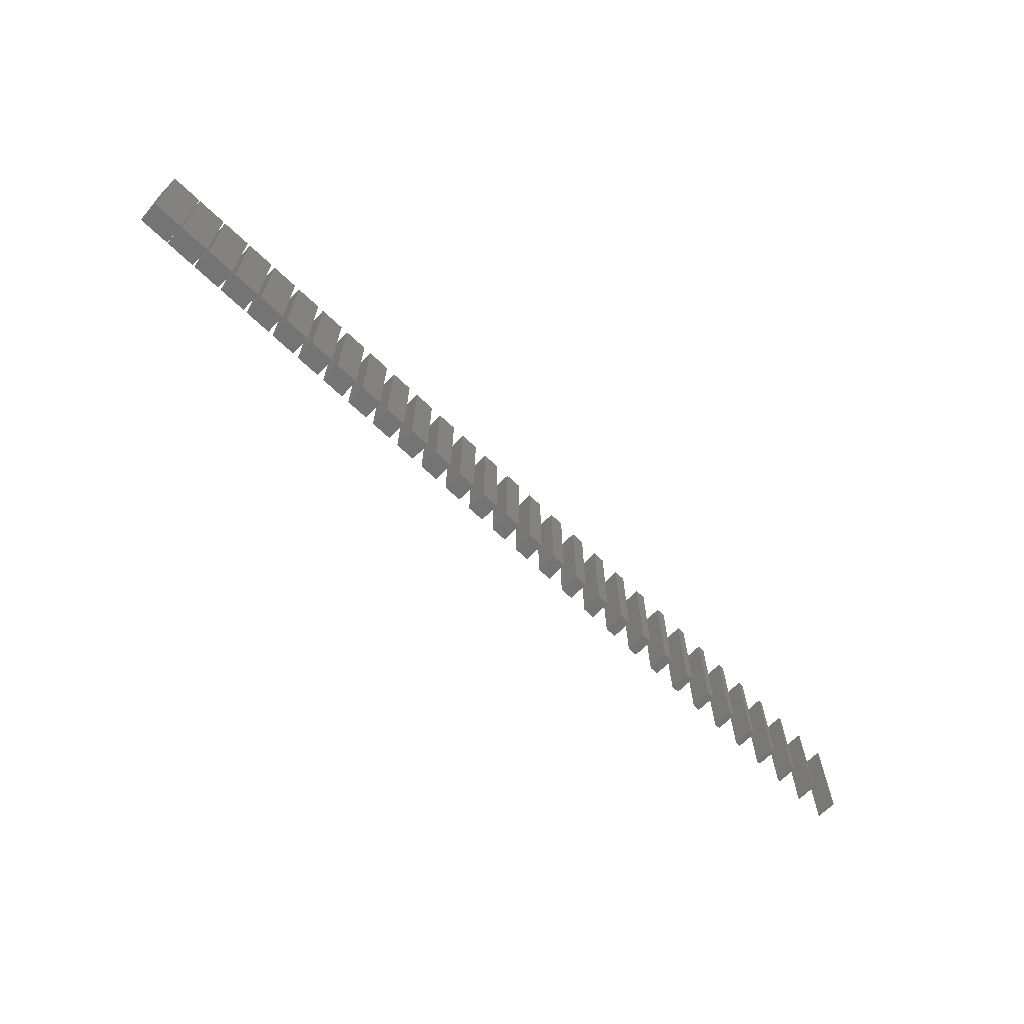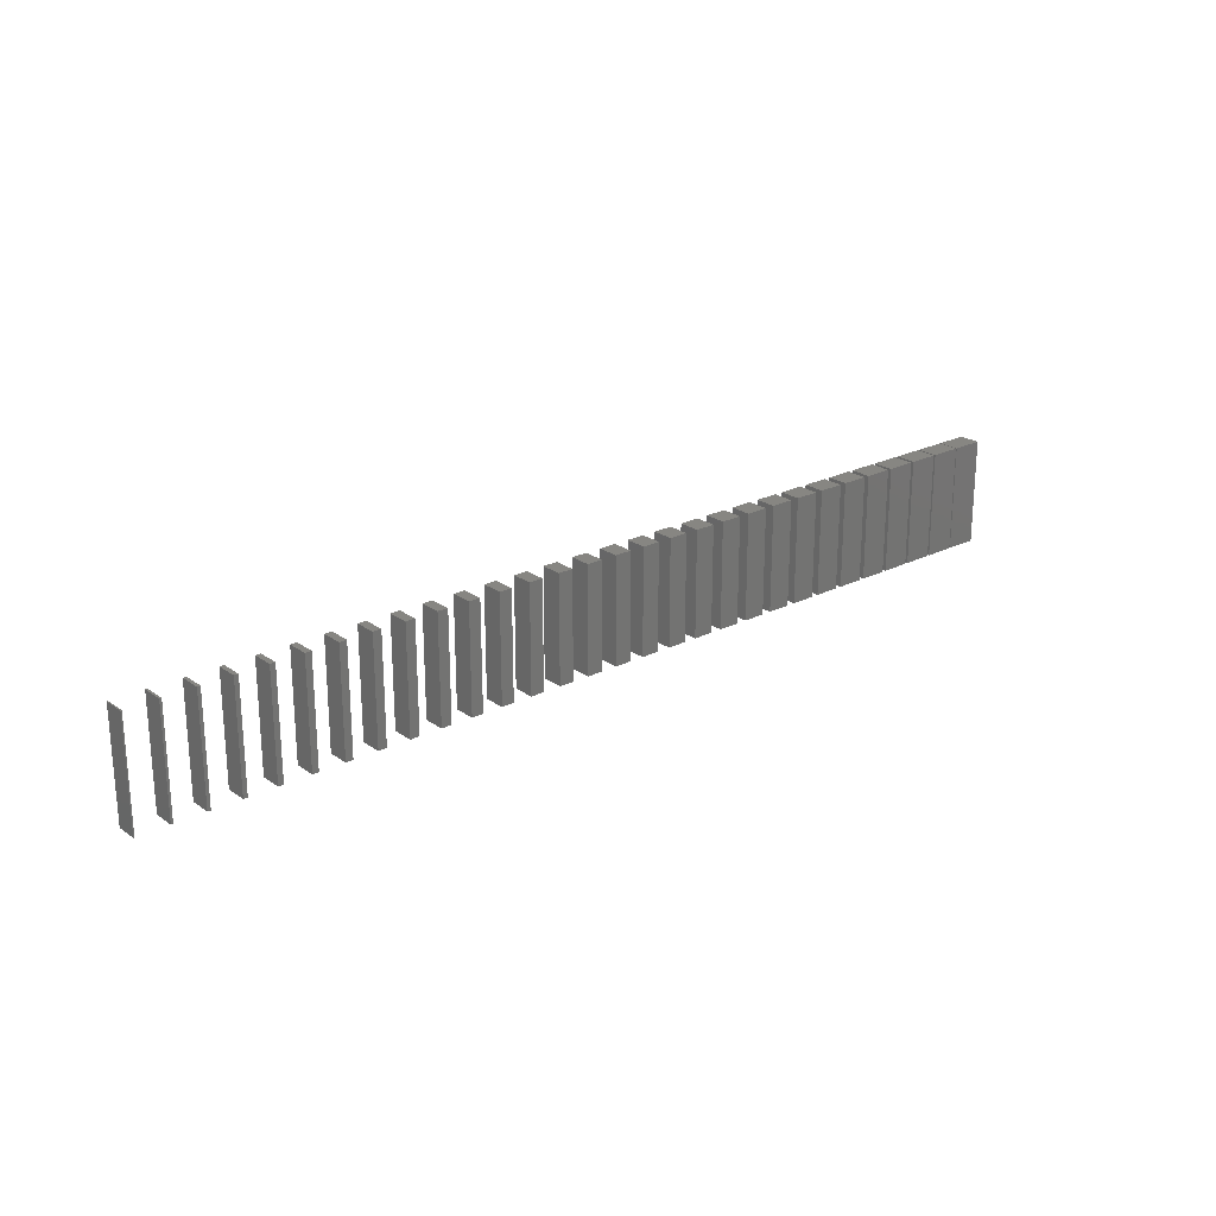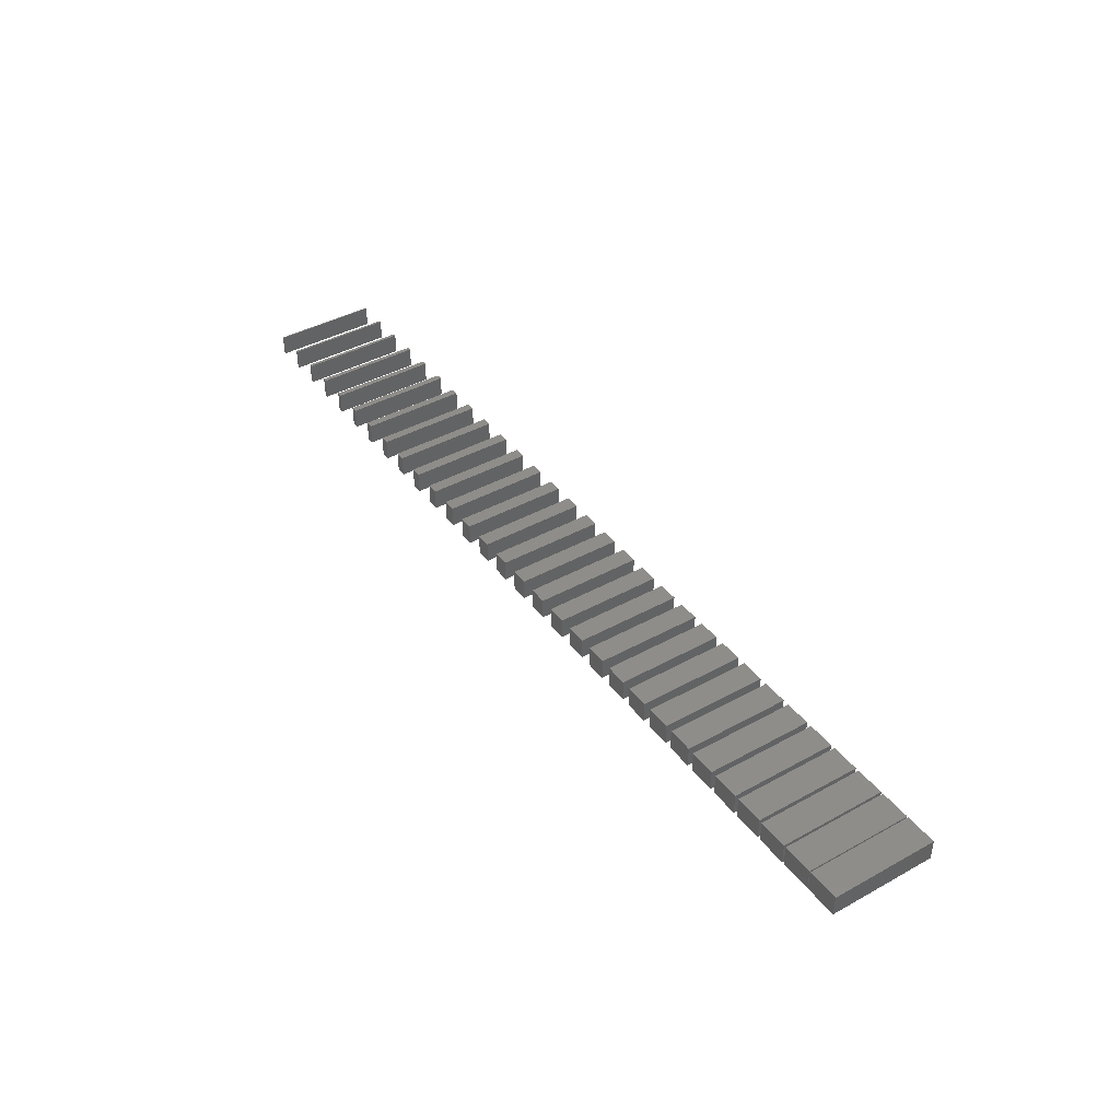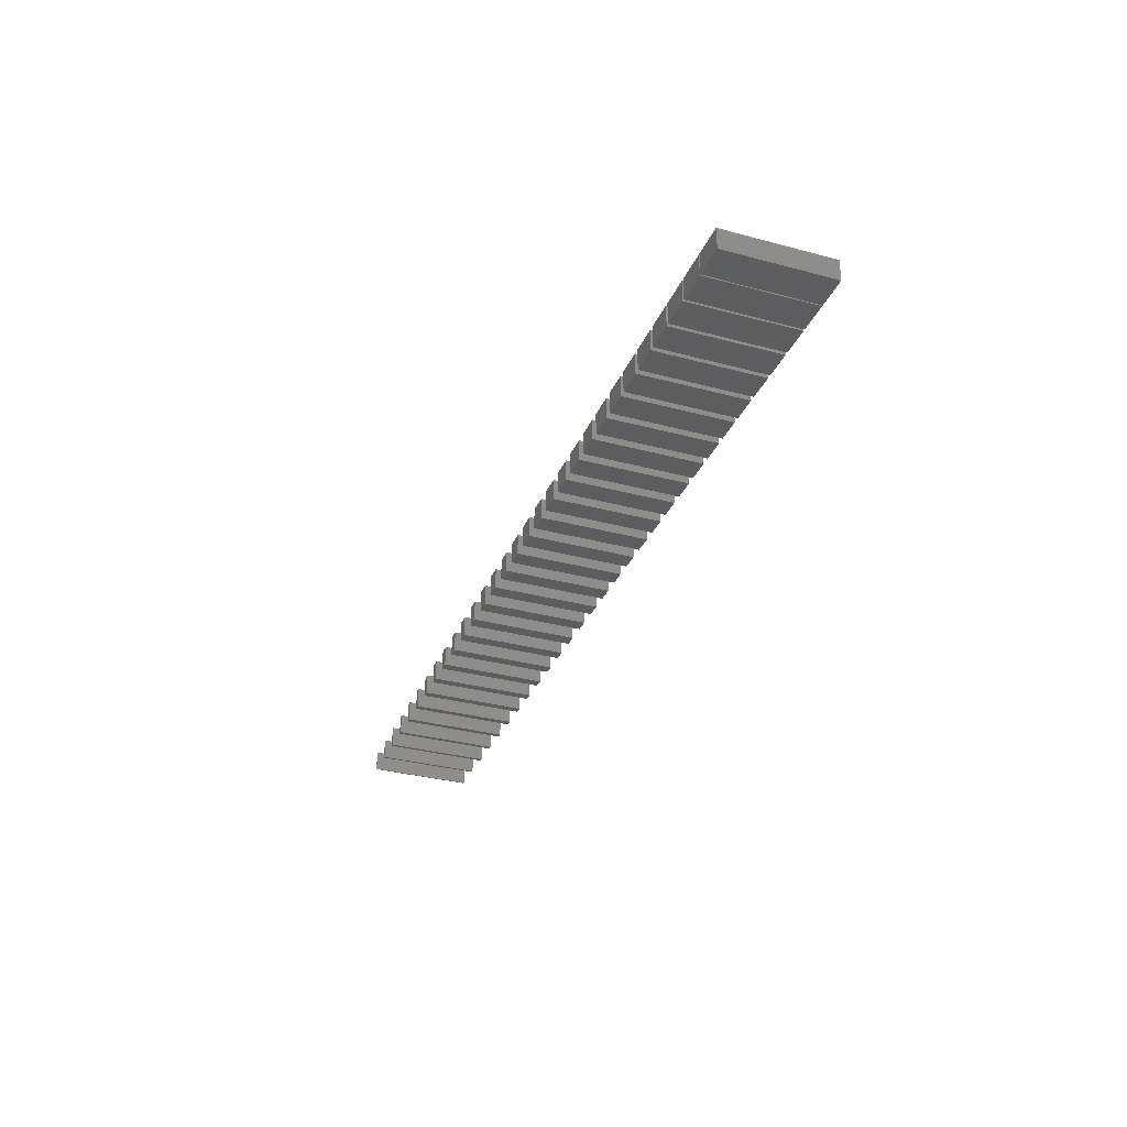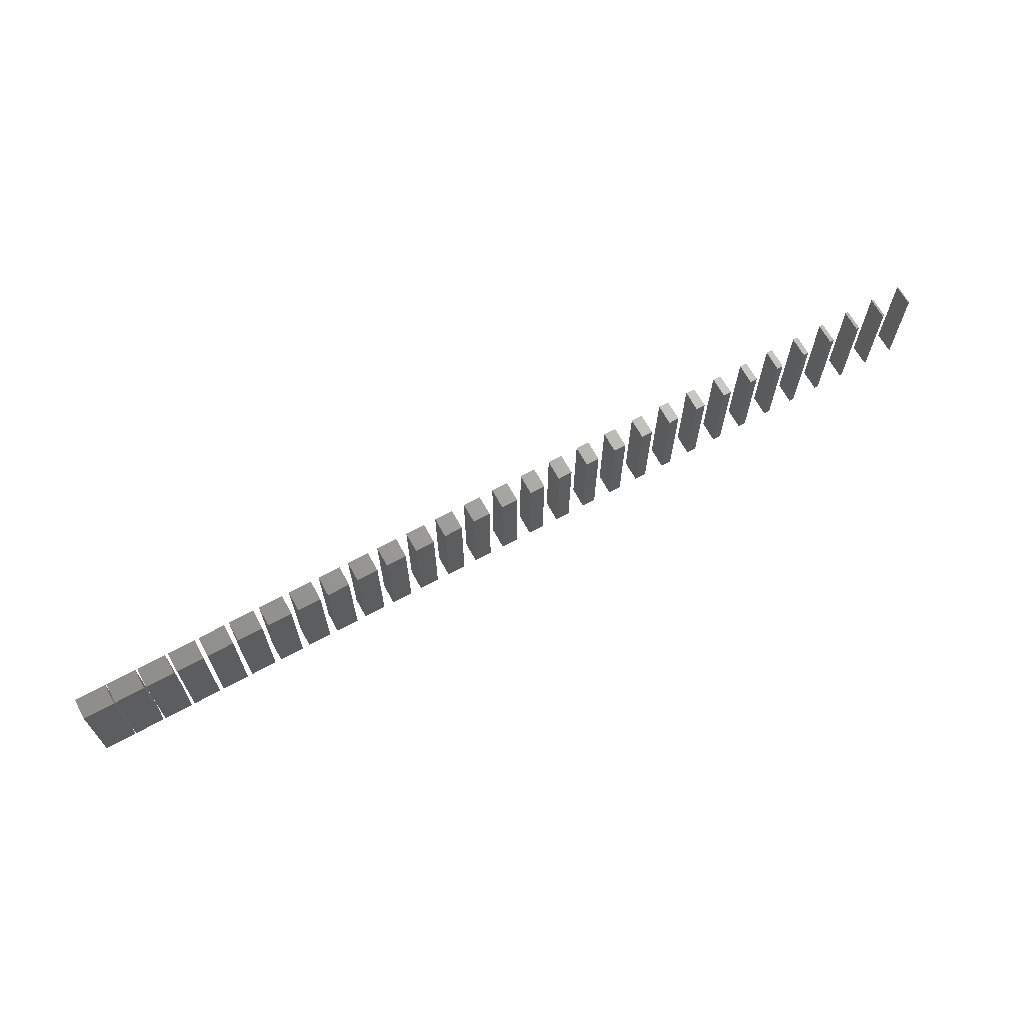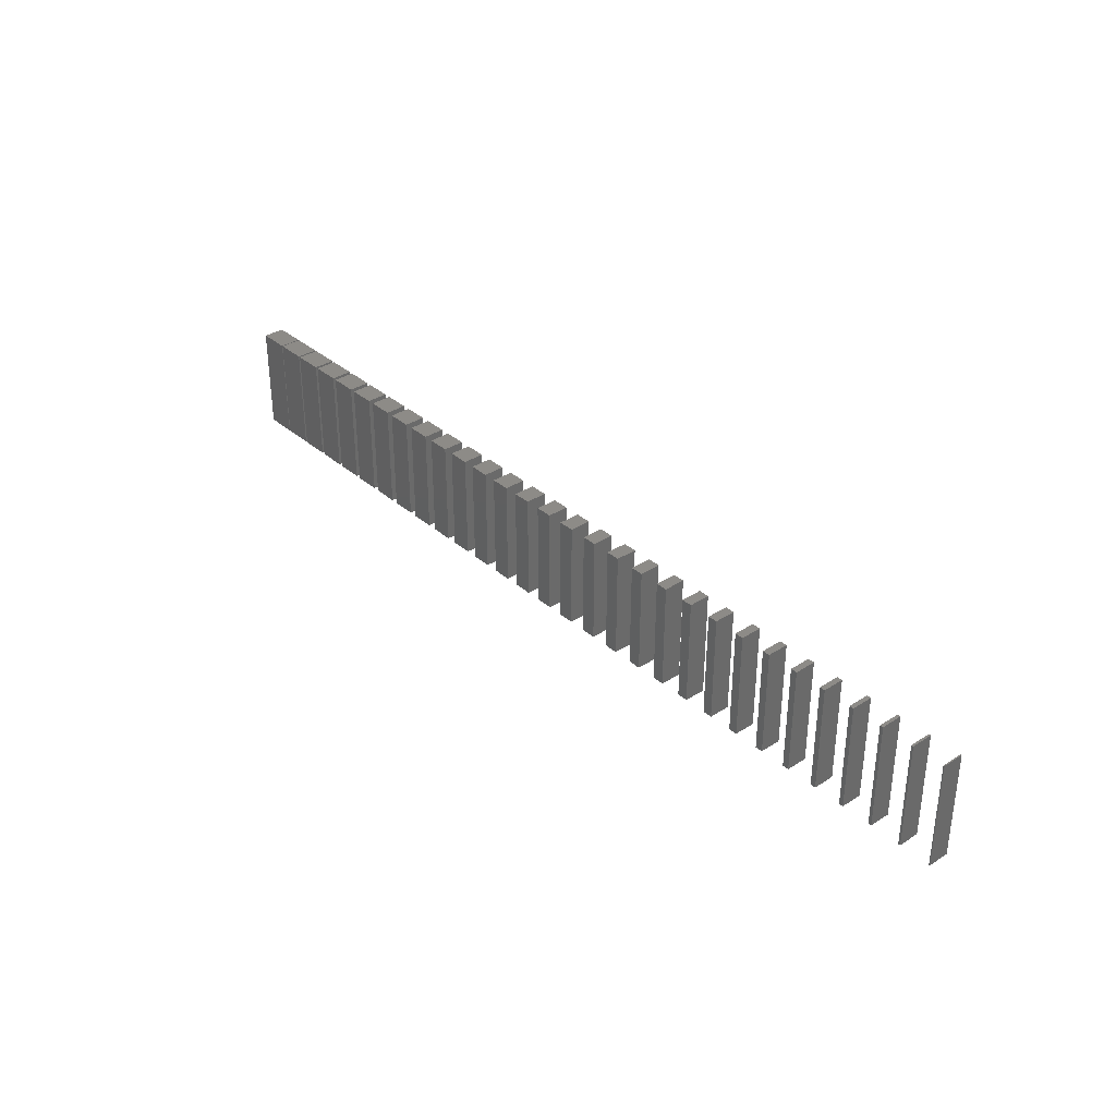
<metadata>
{"format":"stl","ext":"stl","renderer":"f3d","projection":"perspective","resolution":1024,"background":"white","views":[{"elev":-66.6,"azim":136.0,"up":"+Y"},{"elev":23.0,"azim":-40.4,"up":"+Y"},{"elev":41.2,"azim":56.1,"up":"+Z"},{"elev":-32.4,"azim":69.5,"up":"+Z"},{"elev":66.9,"azim":151.2,"up":"+Y"},{"elev":34.3,"azim":-130.8,"up":"+Y"}]}
</metadata>
<code>
# stl→obj: 240 verts, 360 faces
v 3 0 0
v 3 0 2
v 3 10 0
v 3 10 2
v 3.1 0 0
v 3.1 0 2
v 3.1 10 0
v 3.1 10 2
v 6 0 0
v 6 0 2
v 6 10 0
v 6 10 2
v 6.2 0 0
v 6.2 0 2
v 6.2 10 0
v 6.2 10 2
v 9 0 0
v 9 0 2
v 9 10 0
v 9 10 2
v 9.3 0 0
v 9.3 0 2
v 9.3 10 0
v 9.3 10 2
v 12 0 0
v 12 0 2
v 12 10 0
v 12 10 2
v 12.4 0 0
v 12.4 0 2
v 12.4 10 0
v 12.4 10 2
v 15 0 0
v 15 0 2
v 15 10 0
v 15 10 2
v 15.5 0 0
v 15.5 0 2
v 15.5 10 0
v 15.5 10 2
v 18 0 0
v 18 0 2
v 18 10 0
v 18 10 2
v 18.6 0 0
v 18.6 0 2
v 18.6 10 0
v 18.6 10 2
v 21 0 0
v 21 0 2
v 21 10 0
v 21 10 2
v 21.7 0 0
v 21.7 0 2
v 21.7 10 0
v 21.7 10 2
v 24 0 0
v 24 0 2
v 24 10 0
v 24 10 2
v 24.8 0 0
v 24.8 0 2
v 24.8 10 0
v 24.8 10 2
v 27 0 0
v 27 0 2
v 27 10 0
v 27 10 2
v 27.9 0 0
v 27.9 0 2
v 27.9 10 0
v 27.9 10 2
v 30 0 0
v 30 0 2
v 30 10 0
v 30 10 2
v 31 0 0
v 31 0 2
v 31 10 0
v 31 10 2
v 33 0 0
v 33 0 2
v 33 10 0
v 33 10 2
v 34.1 0 0
v 34.1 0 2
v 34.1 10 0
v 34.1 10 2
v 36 0 0
v 36 0 2
v 36 10 0
v 36 10 2
v 37.2 0 0
v 37.2 0 2
v 37.2 10 0
v 37.2 10 2
v 39 0 0
v 39 0 2
v 39 10 0
v 39 10 2
v 40.3 0 0
v 40.3 0 2
v 40.3 10 0
v 40.3 10 2
v 42 0 0
v 42 0 2
v 42 10 0
v 42 10 2
v 43.4 0 0
v 43.4 0 2
v 43.4 10 0
v 43.4 10 2
v 45 0 0
v 45 0 2
v 45 10 0
v 45 10 2
v 46.5 0 0
v 46.5 0 2
v 46.5 10 0
v 46.5 10 2
v 48 0 0
v 48 0 2
v 48 10 0
v 48 10 2
v 49.6 0 0
v 49.6 0 2
v 49.6 10 0
v 49.6 10 2
v 51 0 0
v 51 0 2
v 51 10 0
v 51 10 2
v 52.7 0 0
v 52.7 0 2
v 52.7 10 0
v 52.7 10 2
v 54 0 0
v 54 0 2
v 54 10 0
v 54 10 2
v 55.8 0 0
v 55.8 0 2
v 55.8 10 0
v 55.8 10 2
v 57 0 0
v 57 0 2
v 57 10 0
v 57 10 2
v 58.9 0 0
v 58.9 0 2
v 58.9 10 0
v 58.9 10 2
v 60 0 0
v 60 0 2
v 60 10 0
v 60 10 2
v 62 0 0
v 62 0 2
v 62 10 0
v 62 10 2
v 63 0 0
v 63 0 2
v 63 10 0
v 63 10 2
v 65.1 0 0
v 65.1 0 2
v 65.1 10 0
v 65.1 10 2
v 66 0 0
v 66 0 2
v 66 10 0
v 66 10 2
v 68.2 0 0
v 68.2 0 2
v 68.2 10 0
v 68.2 10 2
v 69 0 0
v 69 0 2
v 69 10 0
v 69 10 2
v 71.3 0 0
v 71.3 0 2
v 71.3 10 0
v 71.3 10 2
v 72 0 0
v 72 0 2
v 72 10 0
v 72 10 2
v 74.4 0 0
v 74.4 0 2
v 74.4 10 0
v 74.4 10 2
v 75 0 0
v 75 0 2
v 75 10 0
v 75 10 2
v 77.5 0 0
v 77.5 0 2
v 77.5 10 0
v 77.5 10 2
v 78 0 0
v 78 0 2
v 78 10 0
v 78 10 2
v 80.6 0 0
v 80.6 0 2
v 80.6 10 0
v 80.6 10 2
v 81 0 0
v 81 0 2
v 81 10 0
v 81 10 2
v 83.7 0 0
v 83.7 0 2
v 83.7 10 0
v 83.7 10 2
v 84 0 0
v 84 0 2
v 84 10 0
v 84 10 2
v 86.8 0 0
v 86.8 0 2
v 86.8 10 0
v 86.8 10 2
v 87 0 0
v 87 0 2
v 87 10 0
v 87 10 2
v 89.9 0 0
v 89.9 0 2
v 89.9 10 0
v 89.9 10 2
v 90 0 0
v 90 0 2
v 90 10 0
v 90 10 2
v 93 0 0
v 93 0 2
v 93 10 0
v 93 10 2
f 1 2 3
f 3 2 4
f 2 1 5
f 6 2 5
f 1 3 5
f 5 3 7
f 3 4 7
f 7 4 8
f 4 2 6
f 8 4 6
f 6 5 7
f 8 6 7
f 9 10 11
f 11 10 12
f 10 9 13
f 14 10 13
f 9 11 13
f 13 11 15
f 11 12 15
f 15 12 16
f 12 10 14
f 16 12 14
f 14 13 15
f 16 14 15
f 17 18 19
f 19 18 20
f 18 17 21
f 22 18 21
f 17 19 21
f 21 19 23
f 19 20 23
f 23 20 24
f 20 18 22
f 24 20 22
f 22 21 23
f 24 22 23
f 25 26 27
f 27 26 28
f 26 25 29
f 30 26 29
f 25 27 29
f 29 27 31
f 27 28 31
f 31 28 32
f 28 26 30
f 32 28 30
f 30 29 31
f 32 30 31
f 33 34 35
f 35 34 36
f 34 33 37
f 38 34 37
f 33 35 37
f 37 35 39
f 35 36 39
f 39 36 40
f 36 34 38
f 40 36 38
f 38 37 39
f 40 38 39
f 41 42 43
f 43 42 44
f 42 41 45
f 46 42 45
f 41 43 45
f 45 43 47
f 43 44 47
f 47 44 48
f 44 42 46
f 48 44 46
f 46 45 47
f 48 46 47
f 49 50 51
f 51 50 52
f 50 49 53
f 54 50 53
f 49 51 53
f 53 51 55
f 51 52 55
f 55 52 56
f 52 50 54
f 56 52 54
f 54 53 55
f 56 54 55
f 57 58 59
f 59 58 60
f 58 57 61
f 62 58 61
f 57 59 61
f 61 59 63
f 59 60 63
f 63 60 64
f 60 58 62
f 64 60 62
f 62 61 63
f 64 62 63
f 65 66 67
f 67 66 68
f 66 65 69
f 70 66 69
f 65 67 69
f 69 67 71
f 67 68 71
f 71 68 72
f 68 66 70
f 72 68 70
f 70 69 71
f 72 70 71
f 73 74 75
f 75 74 76
f 74 73 77
f 78 74 77
f 73 75 77
f 77 75 79
f 75 76 79
f 79 76 80
f 76 74 78
f 80 76 78
f 78 77 79
f 80 78 79
f 81 82 83
f 83 82 84
f 82 81 85
f 86 82 85
f 81 83 85
f 85 83 87
f 83 84 87
f 87 84 88
f 84 82 86
f 88 84 86
f 86 85 87
f 88 86 87
f 89 90 91
f 91 90 92
f 90 89 93
f 94 90 93
f 89 91 93
f 93 91 95
f 91 92 95
f 95 92 96
f 92 90 94
f 96 92 94
f 94 93 95
f 96 94 95
f 97 98 99
f 99 98 100
f 98 97 101
f 102 98 101
f 97 99 101
f 101 99 103
f 99 100 103
f 103 100 104
f 100 98 102
f 104 100 102
f 102 101 103
f 104 102 103
f 105 106 107
f 107 106 108
f 106 105 109
f 110 106 109
f 105 107 109
f 109 107 111
f 107 108 111
f 111 108 112
f 108 106 110
f 112 108 110
f 110 109 111
f 112 110 111
f 113 114 115
f 115 114 116
f 114 113 117
f 118 114 117
f 113 115 117
f 117 115 119
f 115 116 119
f 119 116 120
f 116 114 118
f 120 116 118
f 118 117 119
f 120 118 119
f 121 122 123
f 123 122 124
f 122 121 125
f 126 122 125
f 121 123 125
f 125 123 127
f 123 124 127
f 127 124 128
f 124 122 126
f 128 124 126
f 126 125 127
f 128 126 127
f 129 130 131
f 131 130 132
f 130 129 133
f 134 130 133
f 129 131 133
f 133 131 135
f 131 132 135
f 135 132 136
f 132 130 134
f 136 132 134
f 134 133 135
f 136 134 135
f 137 138 139
f 139 138 140
f 138 137 141
f 142 138 141
f 137 139 141
f 141 139 143
f 139 140 143
f 143 140 144
f 140 138 142
f 144 140 142
f 142 141 143
f 144 142 143
f 145 146 147
f 147 146 148
f 146 145 149
f 150 146 149
f 145 147 149
f 149 147 151
f 147 148 151
f 151 148 152
f 148 146 150
f 152 148 150
f 150 149 151
f 152 150 151
f 153 154 155
f 155 154 156
f 154 153 157
f 158 154 157
f 153 155 157
f 157 155 159
f 155 156 159
f 159 156 160
f 156 154 158
f 160 156 158
f 158 157 159
f 160 158 159
f 161 162 163
f 163 162 164
f 162 161 165
f 166 162 165
f 161 163 165
f 165 163 167
f 163 164 167
f 167 164 168
f 164 162 166
f 168 164 166
f 166 165 167
f 168 166 167
f 169 170 171
f 171 170 172
f 170 169 173
f 174 170 173
f 169 171 173
f 173 171 175
f 171 172 175
f 175 172 176
f 172 170 174
f 176 172 174
f 174 173 175
f 176 174 175
f 177 178 179
f 179 178 180
f 178 177 181
f 182 178 181
f 177 179 181
f 181 179 183
f 179 180 183
f 183 180 184
f 180 178 182
f 184 180 182
f 182 181 183
f 184 182 183
f 185 186 187
f 187 186 188
f 186 185 189
f 190 186 189
f 185 187 189
f 189 187 191
f 187 188 191
f 191 188 192
f 188 186 190
f 192 188 190
f 190 189 191
f 192 190 191
f 193 194 195
f 195 194 196
f 194 193 197
f 198 194 197
f 193 195 197
f 197 195 199
f 195 196 199
f 199 196 200
f 196 194 198
f 200 196 198
f 198 197 199
f 200 198 199
f 201 202 203
f 203 202 204
f 202 201 205
f 206 202 205
f 201 203 205
f 205 203 207
f 203 204 207
f 207 204 208
f 204 202 206
f 208 204 206
f 206 205 207
f 208 206 207
f 209 210 211
f 211 210 212
f 210 209 213
f 214 210 213
f 209 211 213
f 213 211 215
f 211 212 215
f 215 212 216
f 212 210 214
f 216 212 214
f 214 213 215
f 216 214 215
f 217 218 219
f 219 218 220
f 218 217 221
f 222 218 221
f 217 219 221
f 221 219 223
f 219 220 223
f 223 220 224
f 220 218 222
f 224 220 222
f 222 221 223
f 224 222 223
f 225 226 227
f 227 226 228
f 226 225 229
f 230 226 229
f 225 227 229
f 229 227 231
f 227 228 231
f 231 228 232
f 228 226 230
f 232 228 230
f 230 229 231
f 232 230 231
f 233 234 235
f 235 234 236
f 234 233 237
f 238 234 237
f 233 235 237
f 237 235 239
f 235 236 239
f 239 236 240
f 236 234 238
f 240 236 238
f 238 237 239
f 240 238 239

</code>
